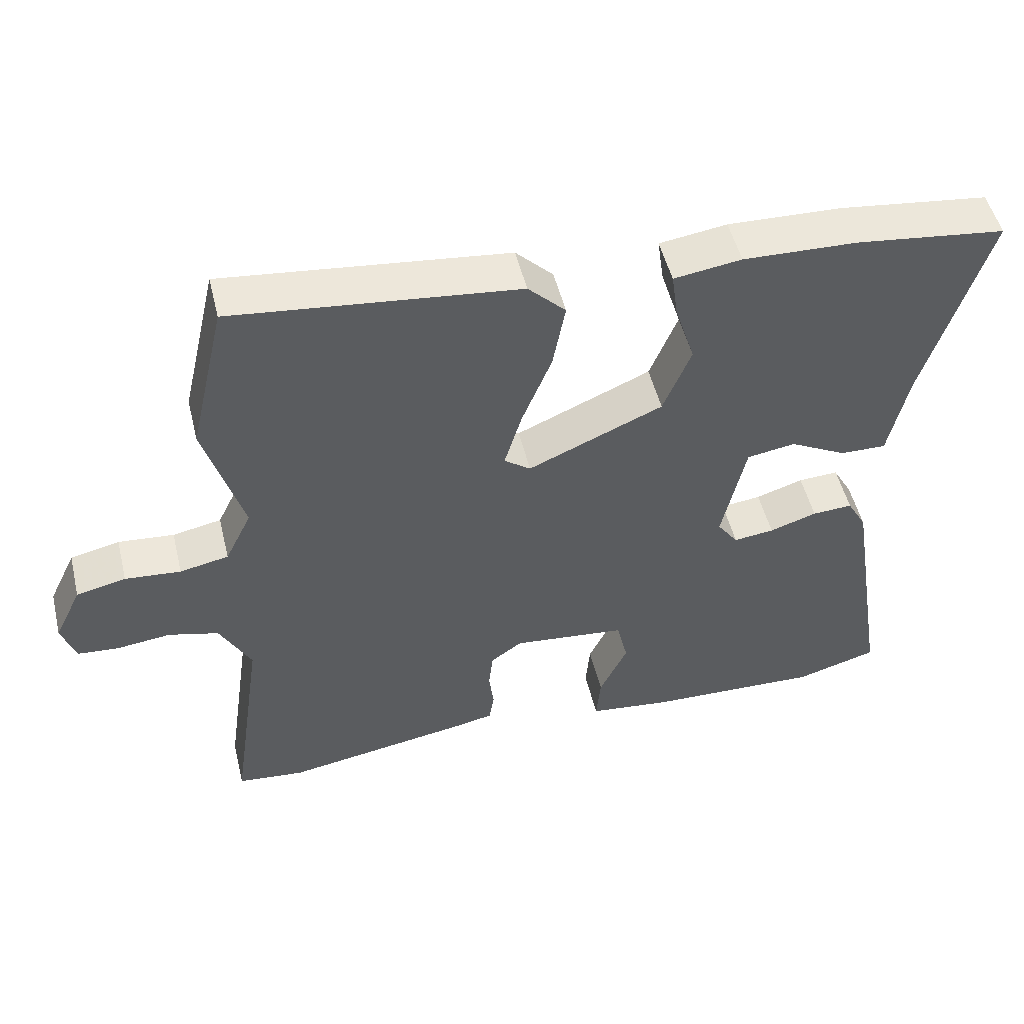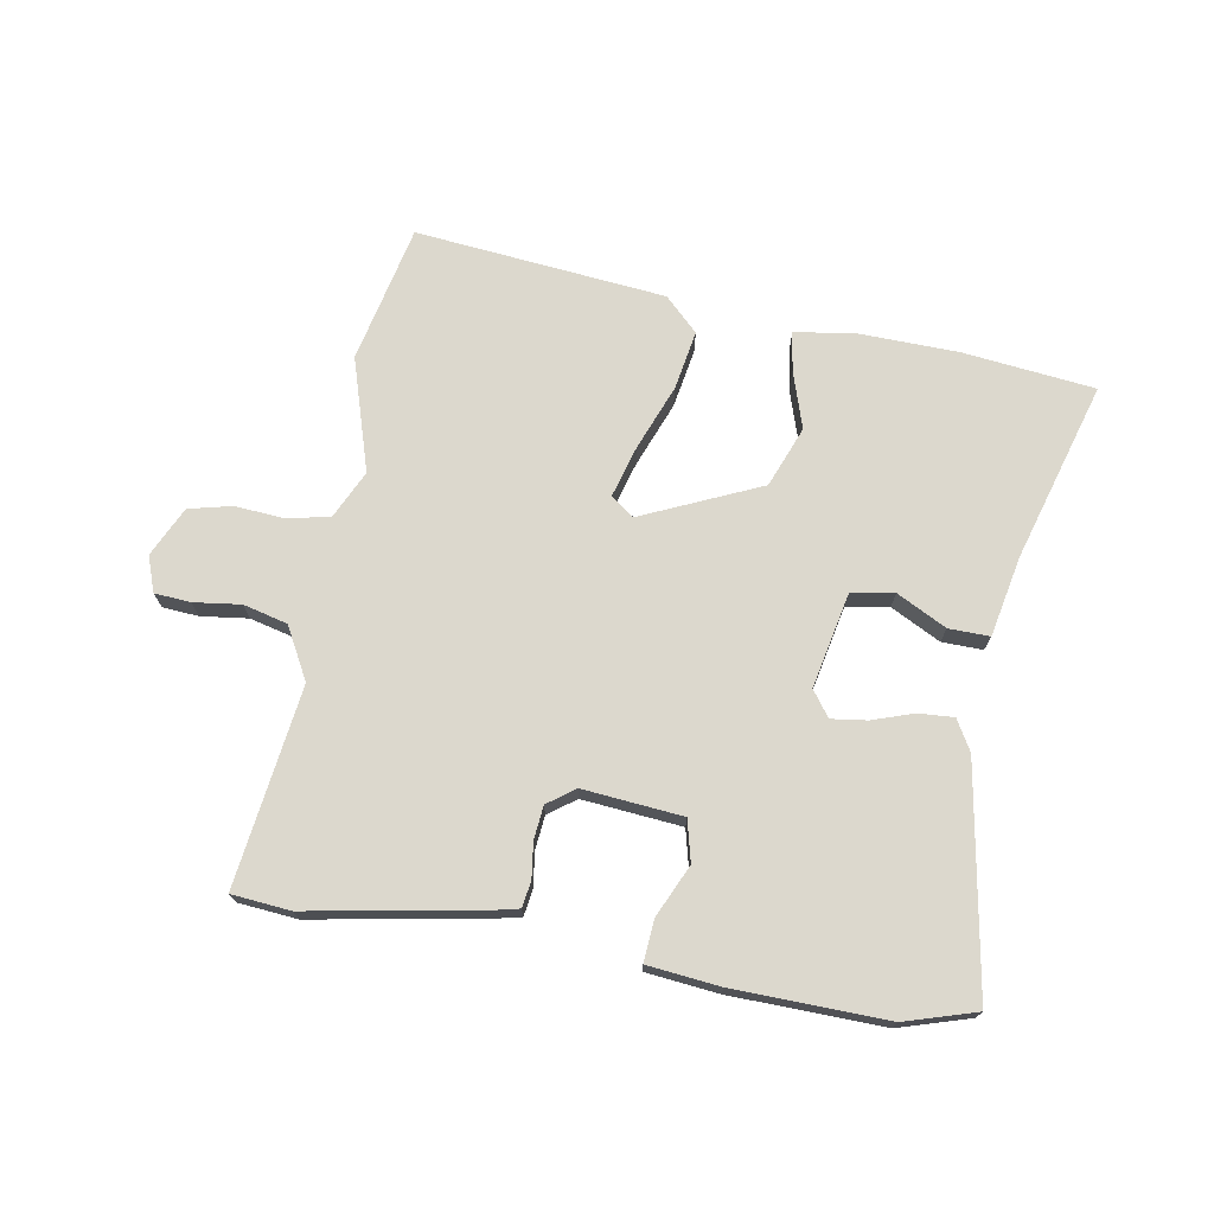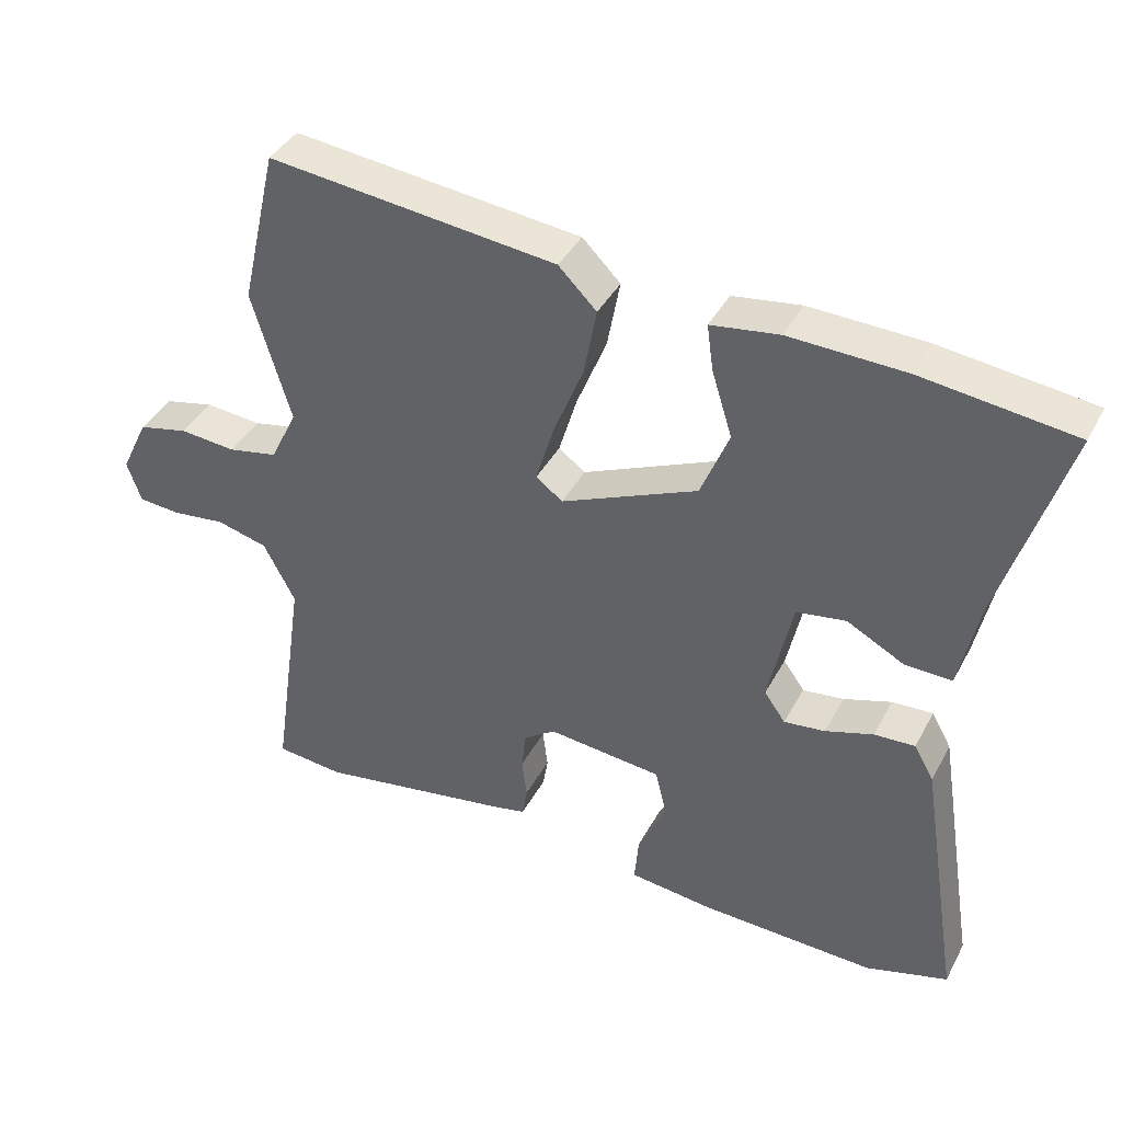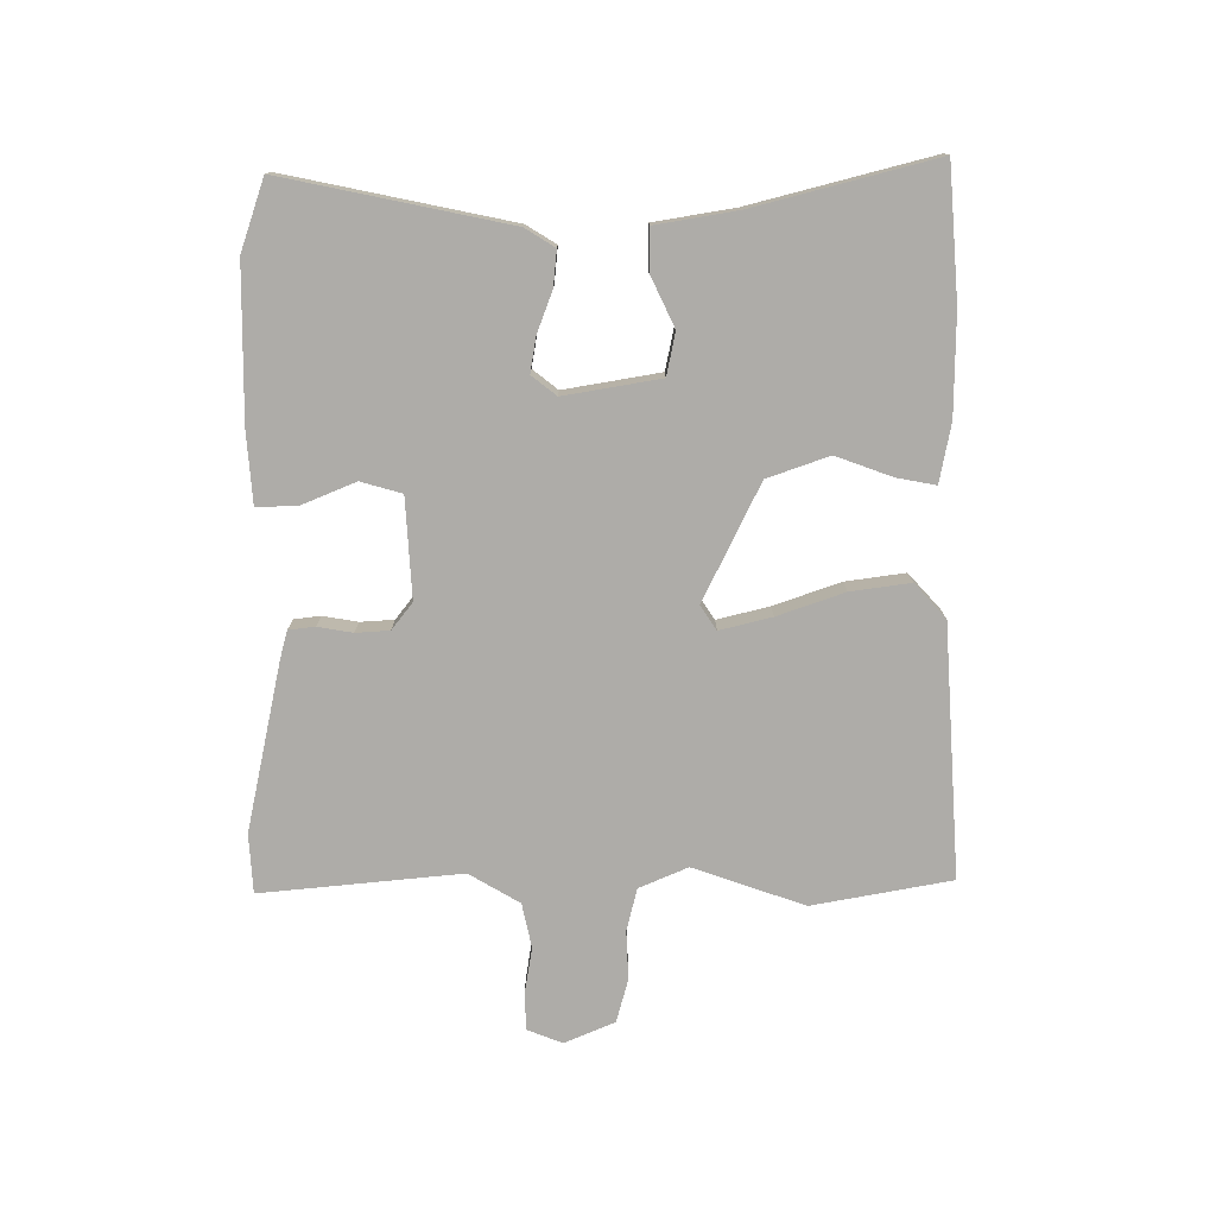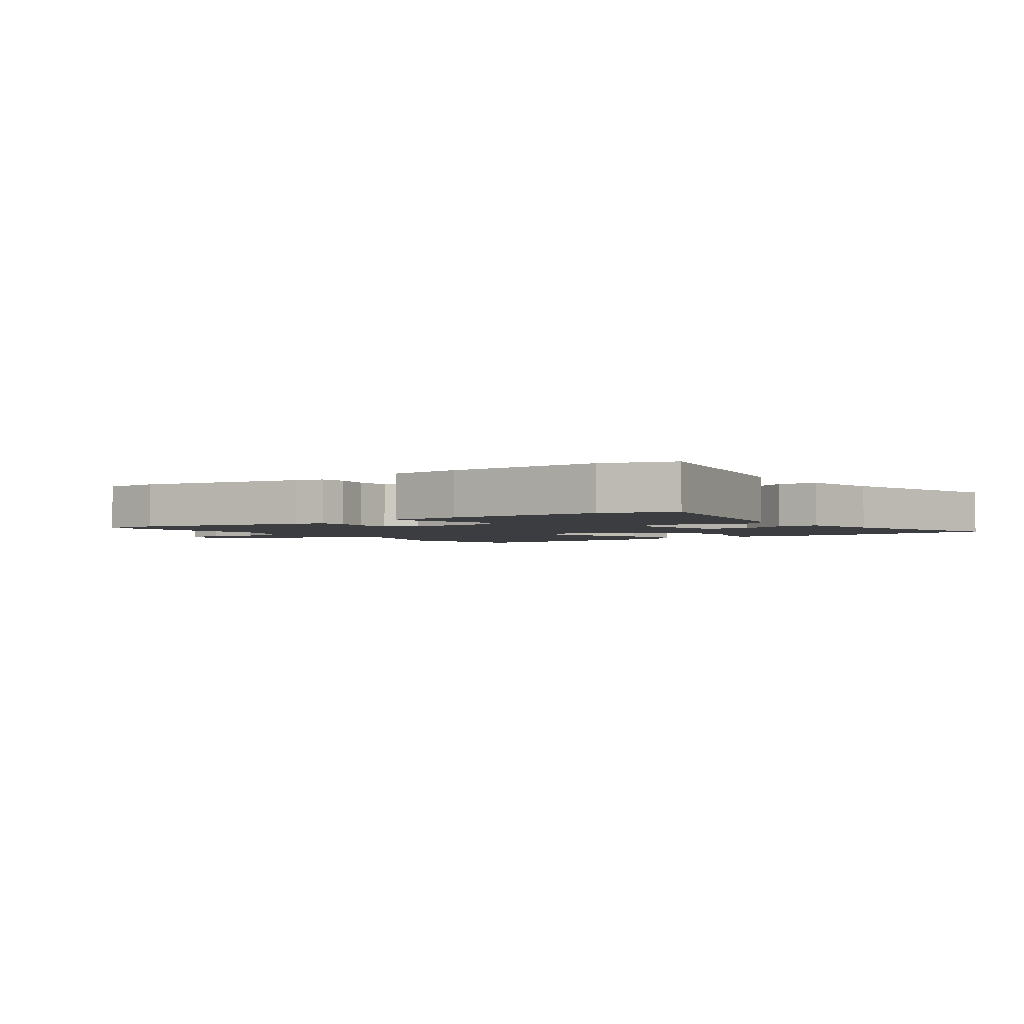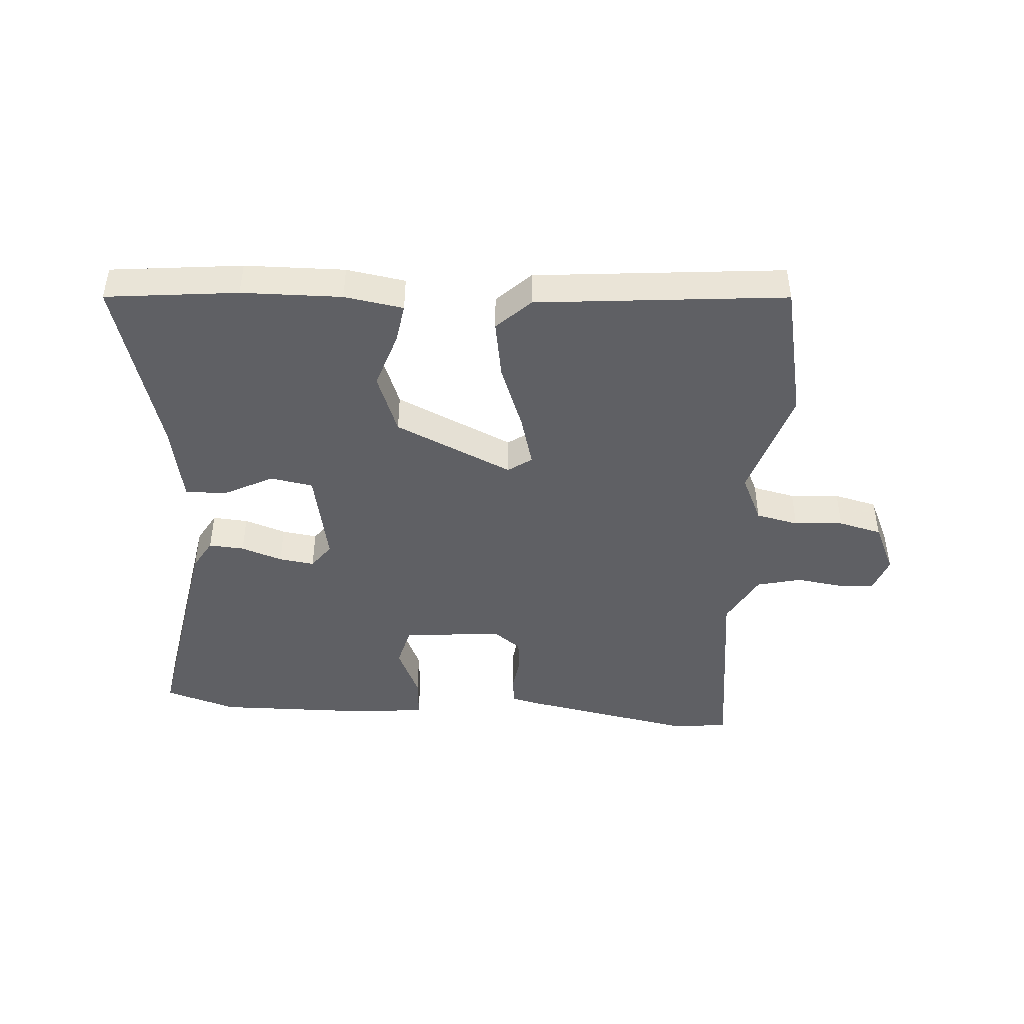
<metadata>
{"format":"obj","ext":"obj","renderer":"f3d","projection":"perspective","resolution":1024,"background":"white","views":[{"elev":50.8,"azim":166.4,"up":"+Z"},{"elev":72.4,"azim":-170.8,"up":"+Y"},{"elev":39.8,"azim":-154.2,"up":"+Z"},{"elev":-76.9,"azim":-92.5,"up":"+Y"},{"elev":-2.6,"azim":-146.6,"up":"+Y"},{"elev":-45.1,"azim":-5.0,"up":"+Y"}]}
</metadata>
<code>
v 0.481 0.07 0.581
v 0.533 0.07 0.356
v 0.478 0.07 0.171
v 0.516 0.07 0.093
v 0.586 0.07 0.079
v 0.666 0.07 0.086
v 0.737 0.07 0.07
v 0.776 0.07 -0.011
v 0.756 0.07 -0.069
v 0.697 0.07 -0.074
v 0.62 0.07 -0.065
v 0.548 0.07 -0.084
v 0.503 0.07 -0.169
v 0.55 0.07 -0.495
v 0.454 0.07 -0.505
v 0.177 0.07 -0.459
v 0.131 0.07 -0.449
v 0.124 0.07 -0.406
v 0.131 0.07 -0.349
v 0.125 0.07 -0.294
v 0.08 0.07 -0.262
v -0.083 0.07 -0.279
v -0.099 0.07 -0.347
v -0.059 0.07 -0.432
v -0.053 0.07 -0.5
v -0.171 0.07 -0.514
v -0.421 0.07 -0.523
v -0.538 0.07 -0.489
v -0.479 0.07 -0.118
v -0.451 0.07 -0.068
v -0.393 0.07 -0.071
v -0.325 0.07 -0.093
v -0.267 0.07 -0.1
v -0.237 0.07 -0.058
v -0.271 0.07 0.098
v -0.341 0.07 0.109
v -0.422 0.07 0.066
v -0.489 0.07 0.064
v -0.517 0.07 0.195
v -0.607 0.07 0.487
v -0.391 0.07 0.514
v -0.227 0.07 0.52
v -0.13 0.07 0.506
v -0.139 0.07 0.441
v -0.168 0.07 0.348
v -0.128 0.07 0.249
v 0.066 0.07 0.165
v 0.104 0.07 0.193
v 0.079 0.07 0.277
v 0.036 0.07 0.384
v 0.018 0.07 0.481
v 0.072 0.07 0.535
v 0.481 0 0.581
v 0.533 0 0.356
v 0.478 0 0.171
v 0.516 0 0.093
v 0.586 0 0.079
v 0.666 0 0.086
v 0.737 0 0.07
v 0.776 0 -0.011
v 0.756 0 -0.069
v 0.697 0 -0.074
v 0.62 0 -0.065
v 0.548 0 -0.084
v 0.503 0 -0.169
v 0.55 0 -0.495
v 0.454 0 -0.505
v 0.177 0 -0.459
v 0.131 0 -0.449
v 0.124 0 -0.406
v 0.131 0 -0.349
v 0.125 0 -0.294
v 0.08 0 -0.262
v -0.083 0 -0.279
v -0.099 0 -0.347
v -0.059 0 -0.432
v -0.053 0 -0.5
v -0.171 0 -0.514
v -0.421 0 -0.523
v -0.538 0 -0.489
v -0.479 0 -0.118
v -0.451 0 -0.068
v -0.393 0 -0.071
v -0.325 0 -0.093
v -0.267 0 -0.1
v -0.237 0 -0.058
v -0.271 0 0.098
v -0.341 0 0.109
v -0.422 0 0.066
v -0.489 0 0.064
v -0.517 0 0.195
v -0.607 0 0.487
v -0.391 0 0.514
v -0.227 0 0.52
v -0.13 0 0.506
v -0.139 0 0.441
v -0.168 0 0.348
v -0.128 0 0.249
v 0.066 0 0.165
v 0.104 0 0.193
v 0.079 0 0.277
v 0.036 0 0.384
v 0.018 0 0.481
v 0.072 0 0.535
f 1 2 3
f 52 1 3
f 51 52 3
f 50 51 3
f 49 50 3
f 48 49 3 4
f 47 48 4
f 43 44 45
f 42 43 45
f 41 42 45
f 40 41 45
f 39 40 45
f 39 45 46
f 38 39 46
f 37 38 46
f 36 37 46
f 35 36 46 47
f 30 31 32
f 29 30 32
f 28 29 32
f 27 28 32
f 26 27 32
f 25 26 32
f 24 25 32
f 23 24 32
f 22 23 32 33
f 21 22 33 34
f 17 18 19
f 16 17 19
f 15 16 19
f 14 15 19
f 13 14 19
f 12 13 19 20
f 9 10 11
f 8 9 11
f 7 8 11
f 6 7 11
f 5 6 11
f 5 11 12
f 4 5 12
f 47 4 12
f 35 47 12
f 34 35 12
f 21 34 12
f 12 20 21
f 55 54 53
f 55 53 104
f 55 104 103
f 55 103 102
f 55 102 101
f 56 55 101 100
f 56 100 99
f 97 96 95
f 97 95 94
f 97 94 93
f 97 93 92
f 97 92 91
f 98 97 91
f 98 91 90
f 98 90 89
f 98 89 88
f 99 98 88 87
f 84 83 82
f 84 82 81
f 84 81 80
f 84 80 79
f 84 79 78
f 84 78 77
f 84 77 76
f 84 76 75
f 85 84 75 74
f 86 85 74 73
f 71 70 69
f 71 69 68
f 71 68 67
f 71 67 66
f 71 66 65
f 72 71 65 64
f 63 62 61
f 63 61 60
f 63 60 59
f 63 59 58
f 63 58 57
f 64 63 57
f 64 57 56
f 64 56 99
f 64 99 87
f 64 87 86
f 64 86 73
f 73 72 64
f 1 53 54 2
f 2 54 55 3
f 3 55 56 4
f 4 56 57 5
f 5 57 58 6
f 6 58 59 7
f 7 59 60 8
f 8 60 61 9
f 9 61 62 10
f 10 62 63 11
f 11 63 64 12
f 12 64 65 13
f 13 65 66 14
f 14 66 67 15
f 15 67 68 16
f 16 68 69 17
f 17 69 70 18
f 18 70 71 19
f 19 71 72 20
f 20 72 73 21
f 21 73 74 22
f 22 74 75 23
f 23 75 76 24
f 24 76 77 25
f 25 77 78 26
f 26 78 79 27
f 27 79 80 28
f 28 80 81 29
f 29 81 82 30
f 30 82 83 31
f 31 83 84 32
f 32 84 85 33
f 33 85 86 34
f 34 86 87 35
f 35 87 88 36
f 36 88 89 37
f 37 89 90 38
f 38 90 91 39
f 39 91 92 40
f 40 92 93 41
f 41 93 94 42
f 42 94 95 43
f 43 95 96 44
f 44 96 97 45
f 45 97 98 46
f 46 98 99 47
f 47 99 100 48
f 48 100 101 49
f 49 101 102 50
f 50 102 103 51
f 51 103 104 52
f 52 104 53 1

</code>
